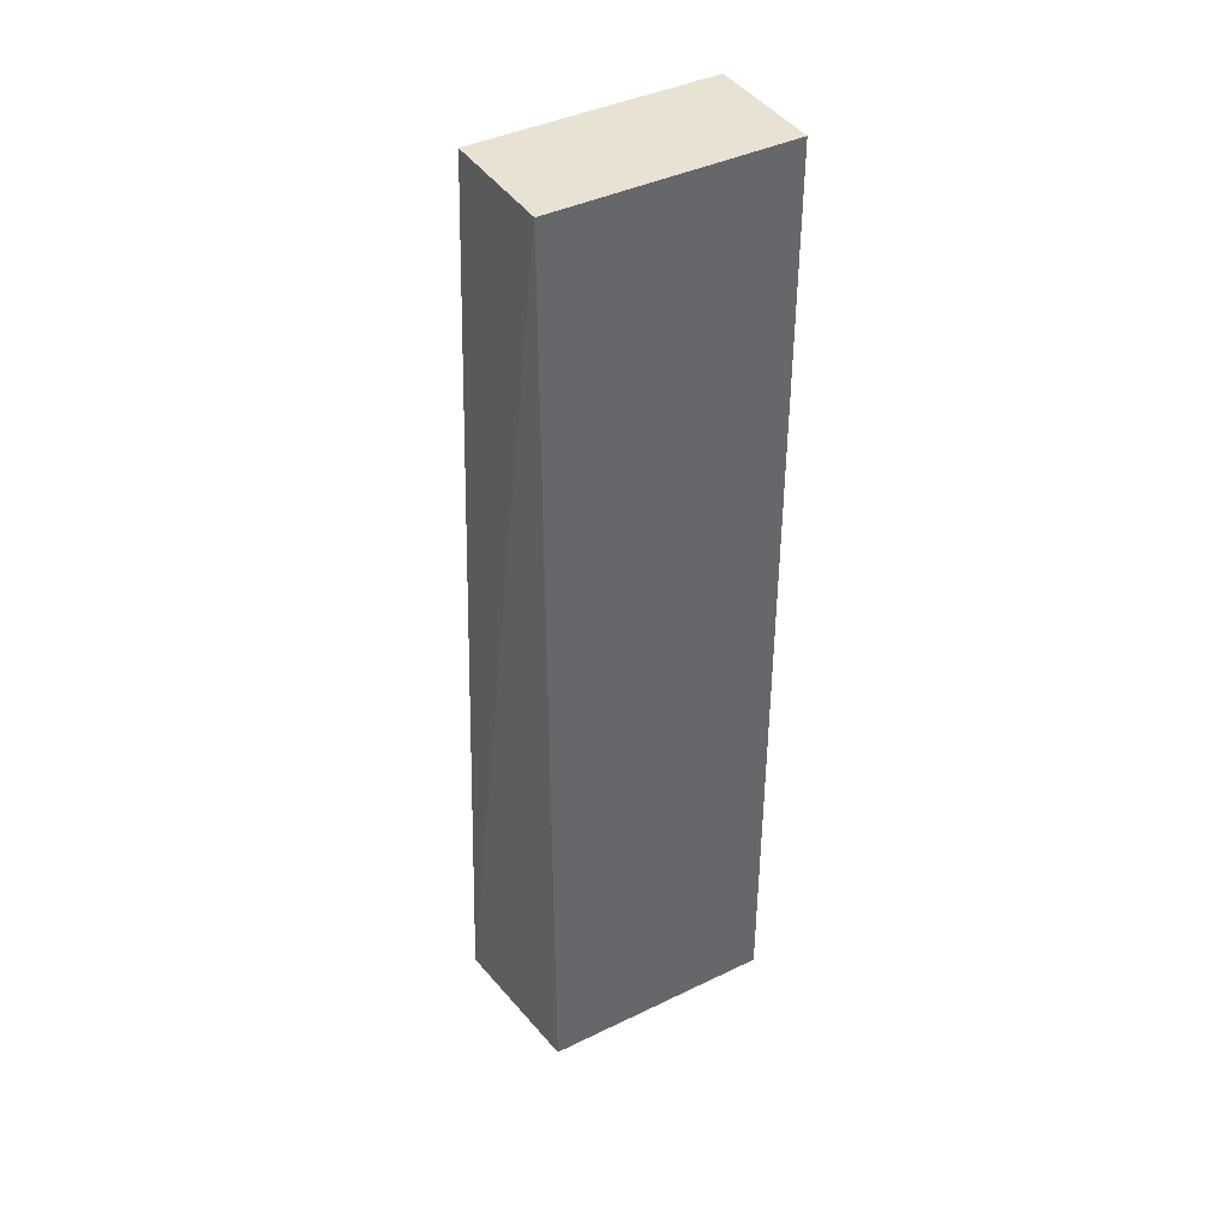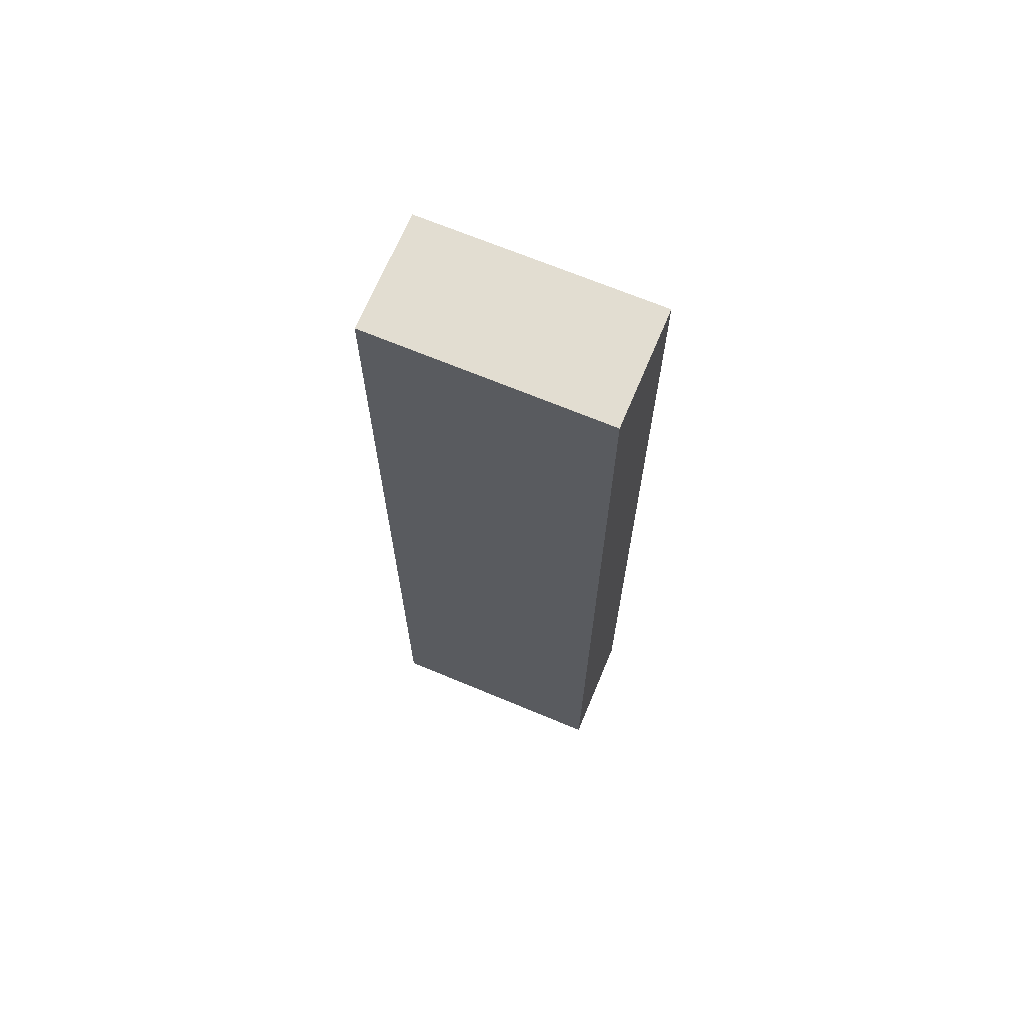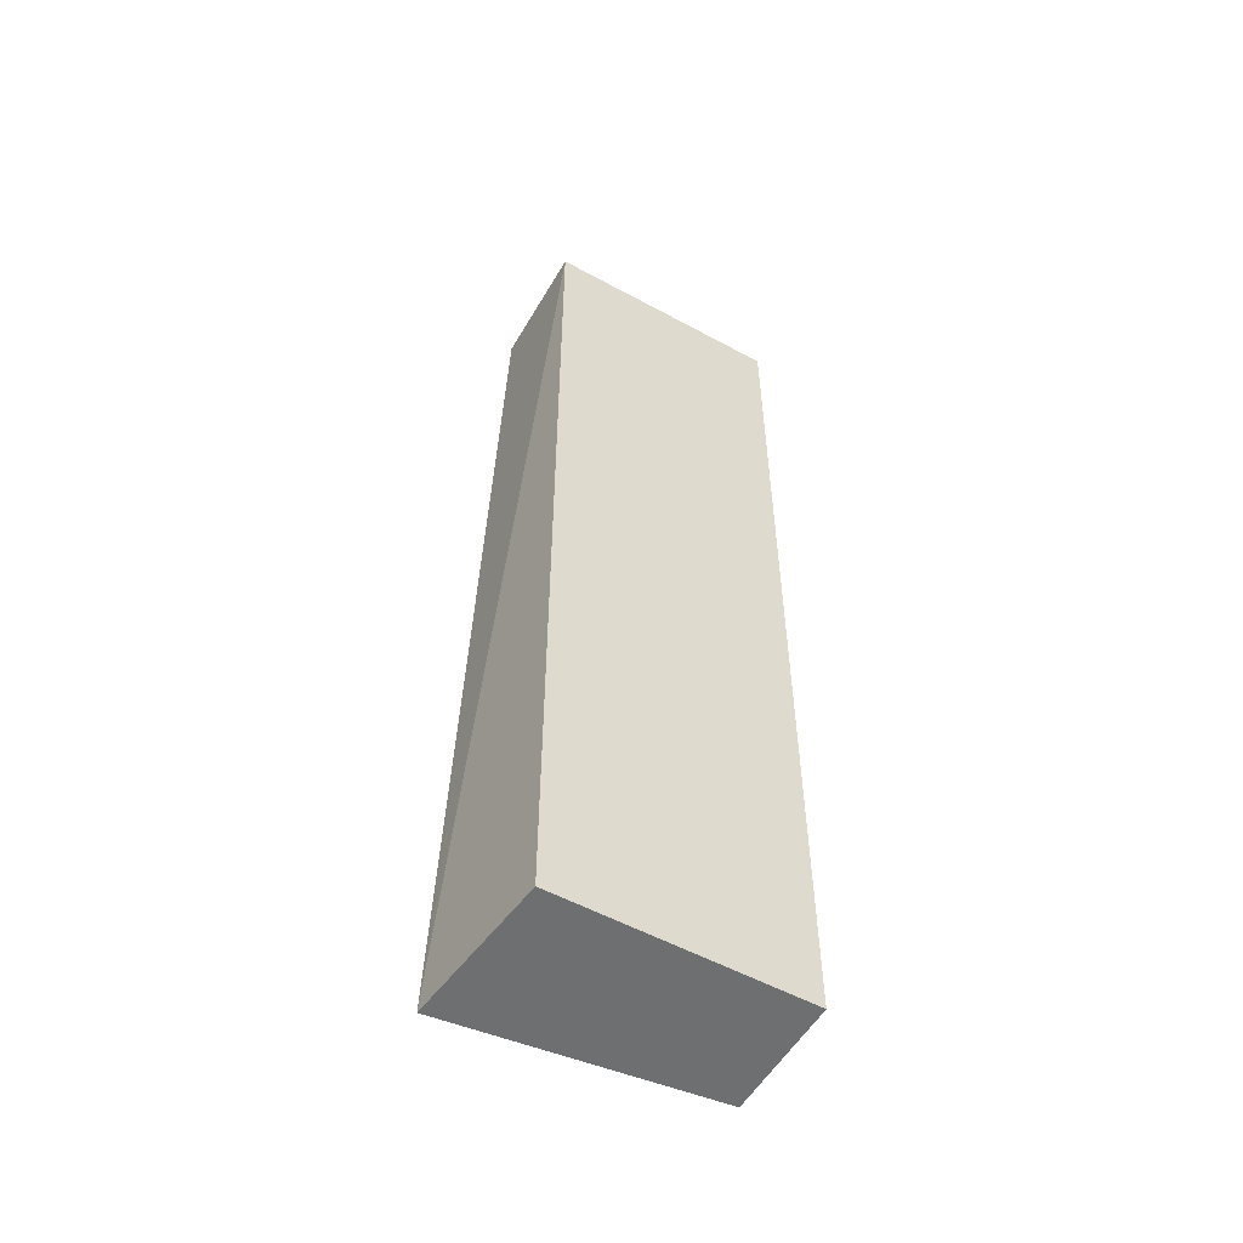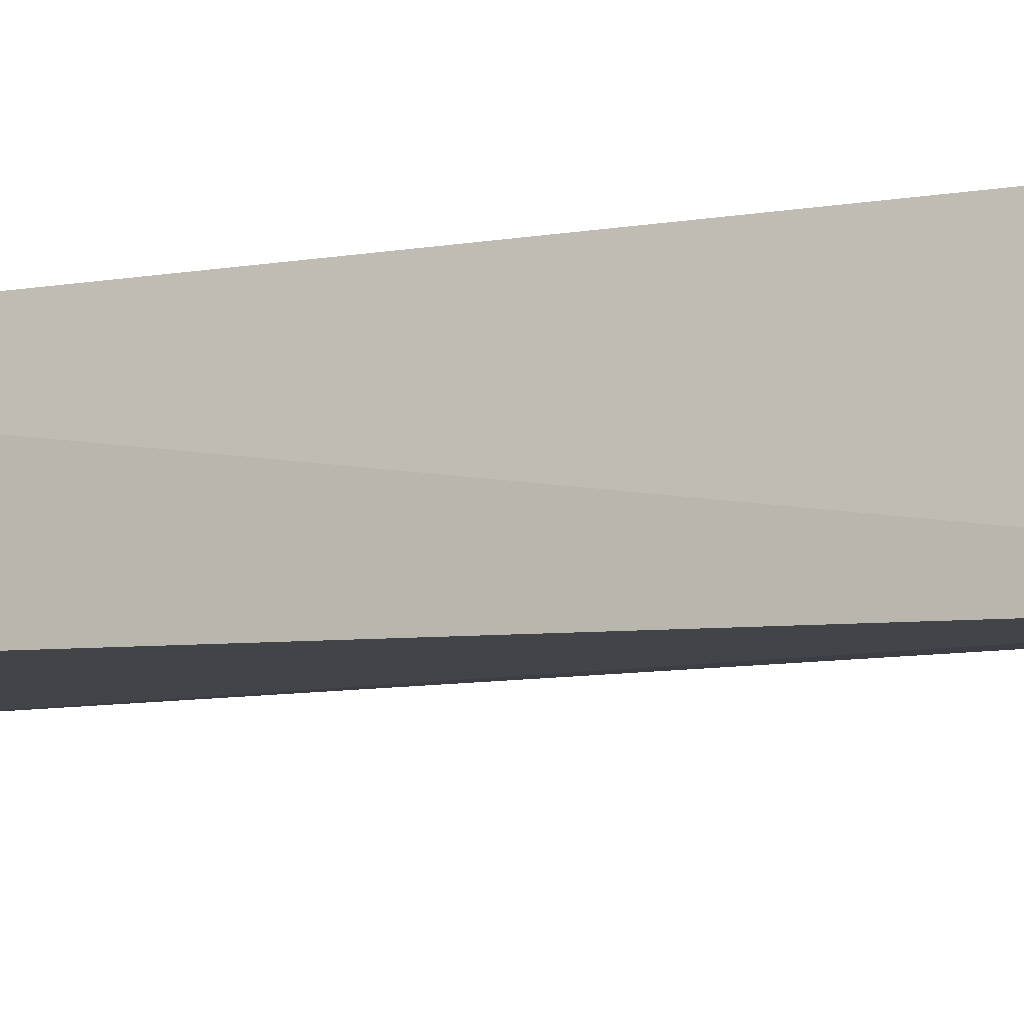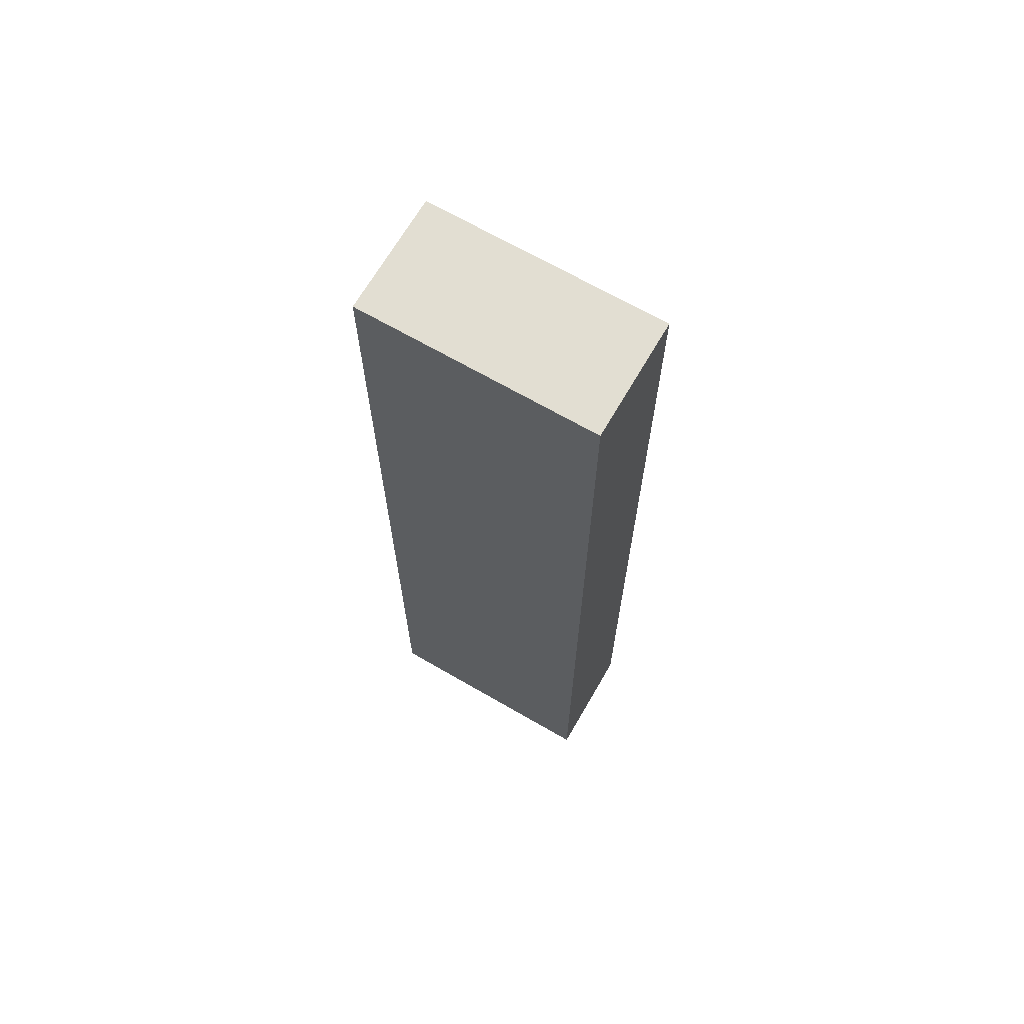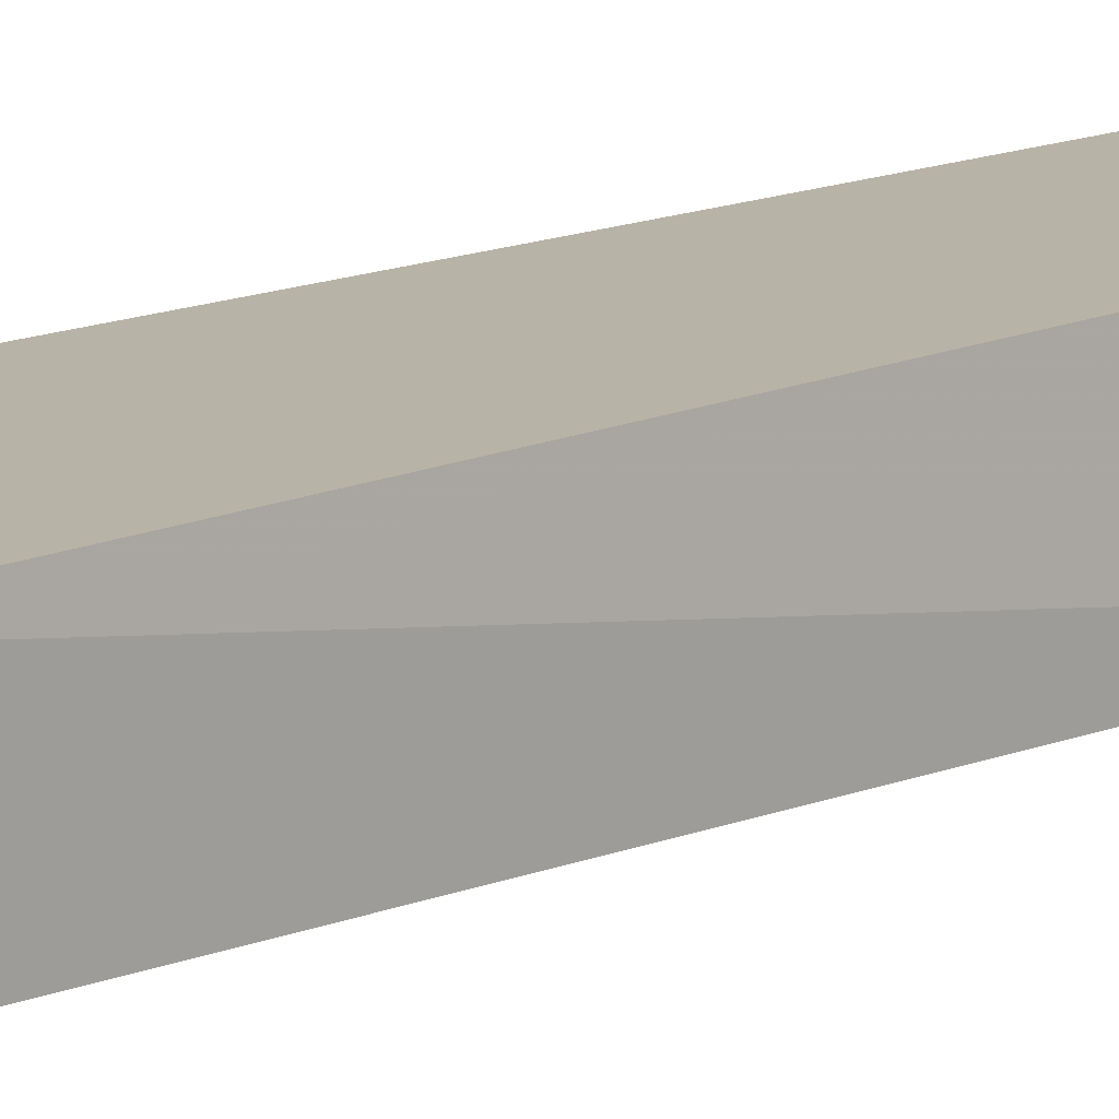
<metadata>
{"format":"obj","ext":"obj","renderer":"f3d","projection":"perspective","resolution":1024,"background":"white","views":[{"elev":40.9,"azim":-30.6,"up":"+Y"},{"elev":68.4,"azim":22.7,"up":"+Y"},{"elev":-54.6,"azim":-29.9,"up":"+Y"},{"elev":-8.5,"azim":-62.5,"up":"+Z"},{"elev":68.0,"azim":30.1,"up":"+Y"},{"elev":12.8,"azim":-138.3,"up":"+Z"}]}
</metadata>
<code>
v 0.03182 0.08 0.025
v 0.03182 0.02091 0.025
v 0.03182 0.02091 0.01773
v 0.01727 0.08 0.01773
v 0.01727 0.02091 0.025
v 0.03182 0.08 0.01773
v 0.01727 0.08 0.025
v 0.01633 0.02091 0.01584
f 1 2 3
f 5 2 1
f 5 3 2
f 6 1 3
f 6 4 1
f 7 5 1
f 7 1 4
f 8 3 5
f 8 6 3
f 8 4 6
f 8 7 4
f 8 5 7

</code>
